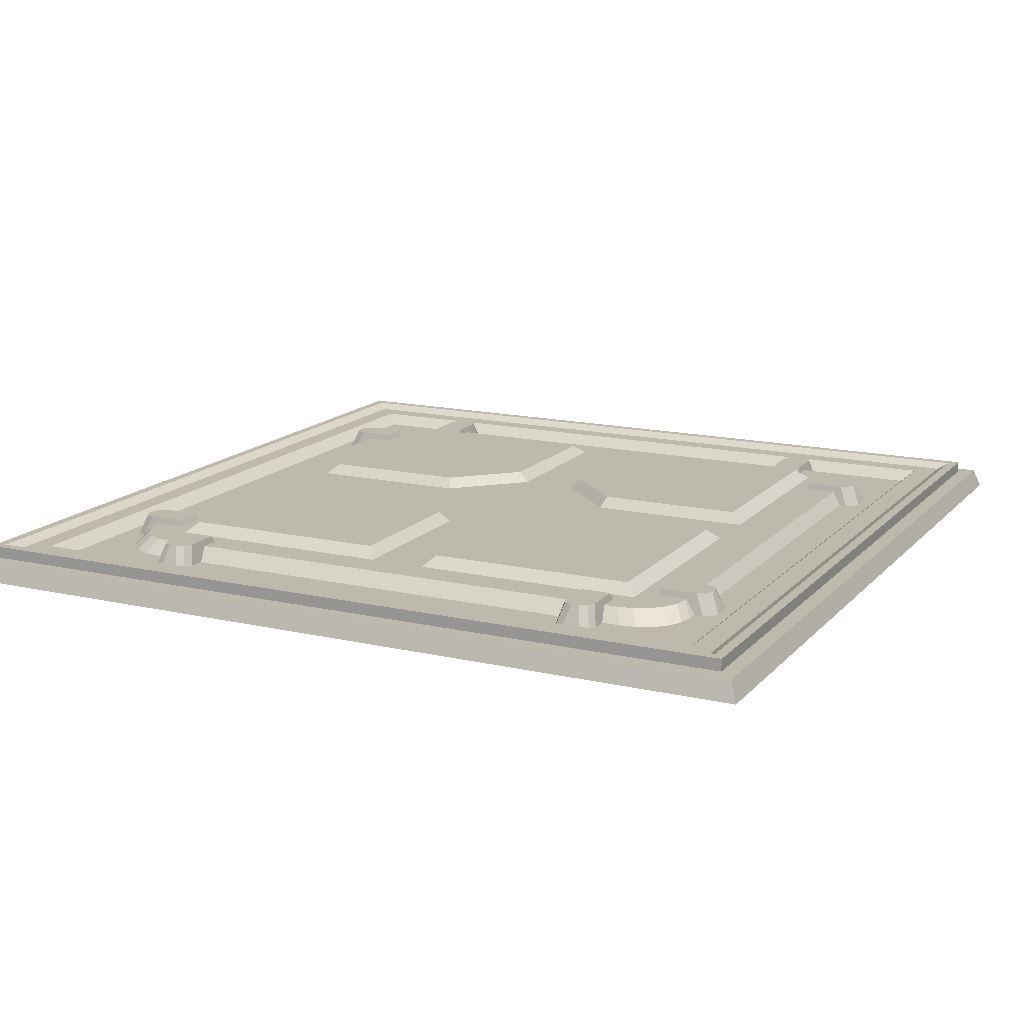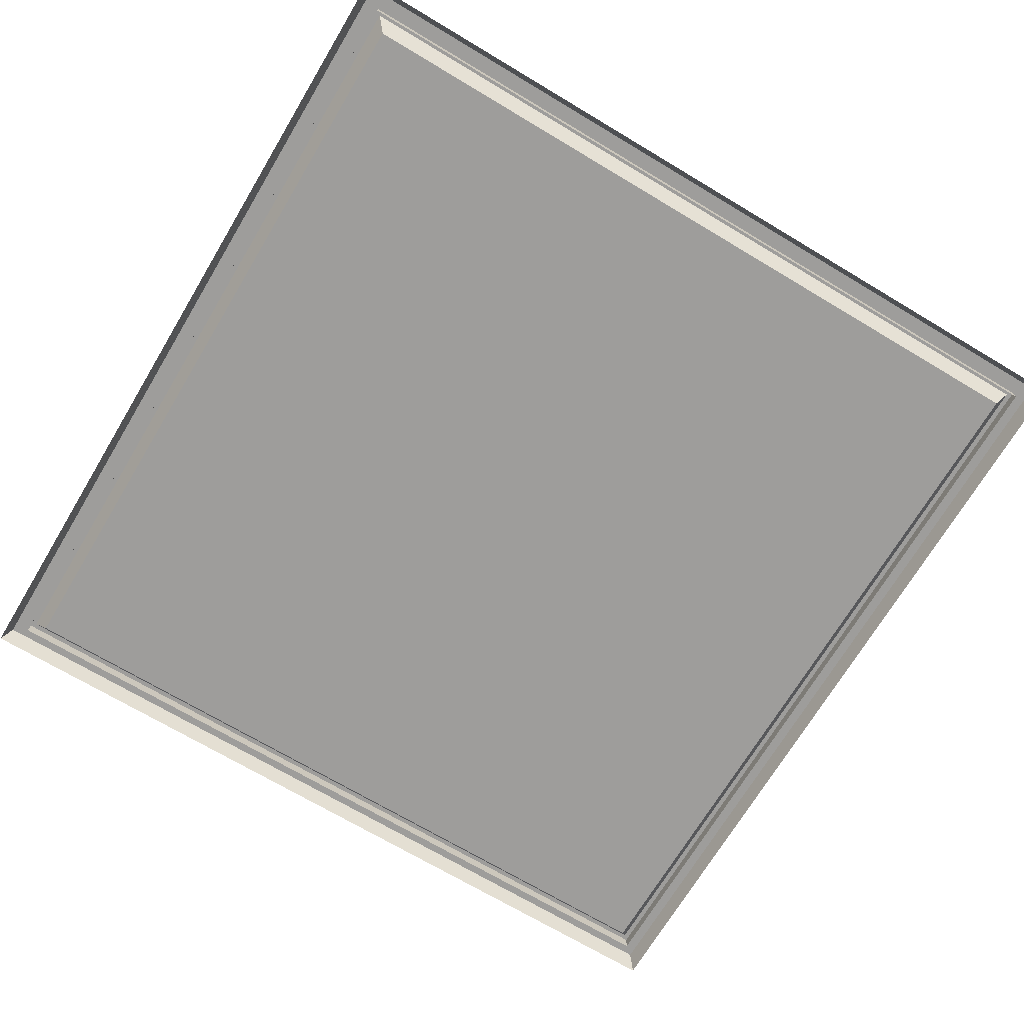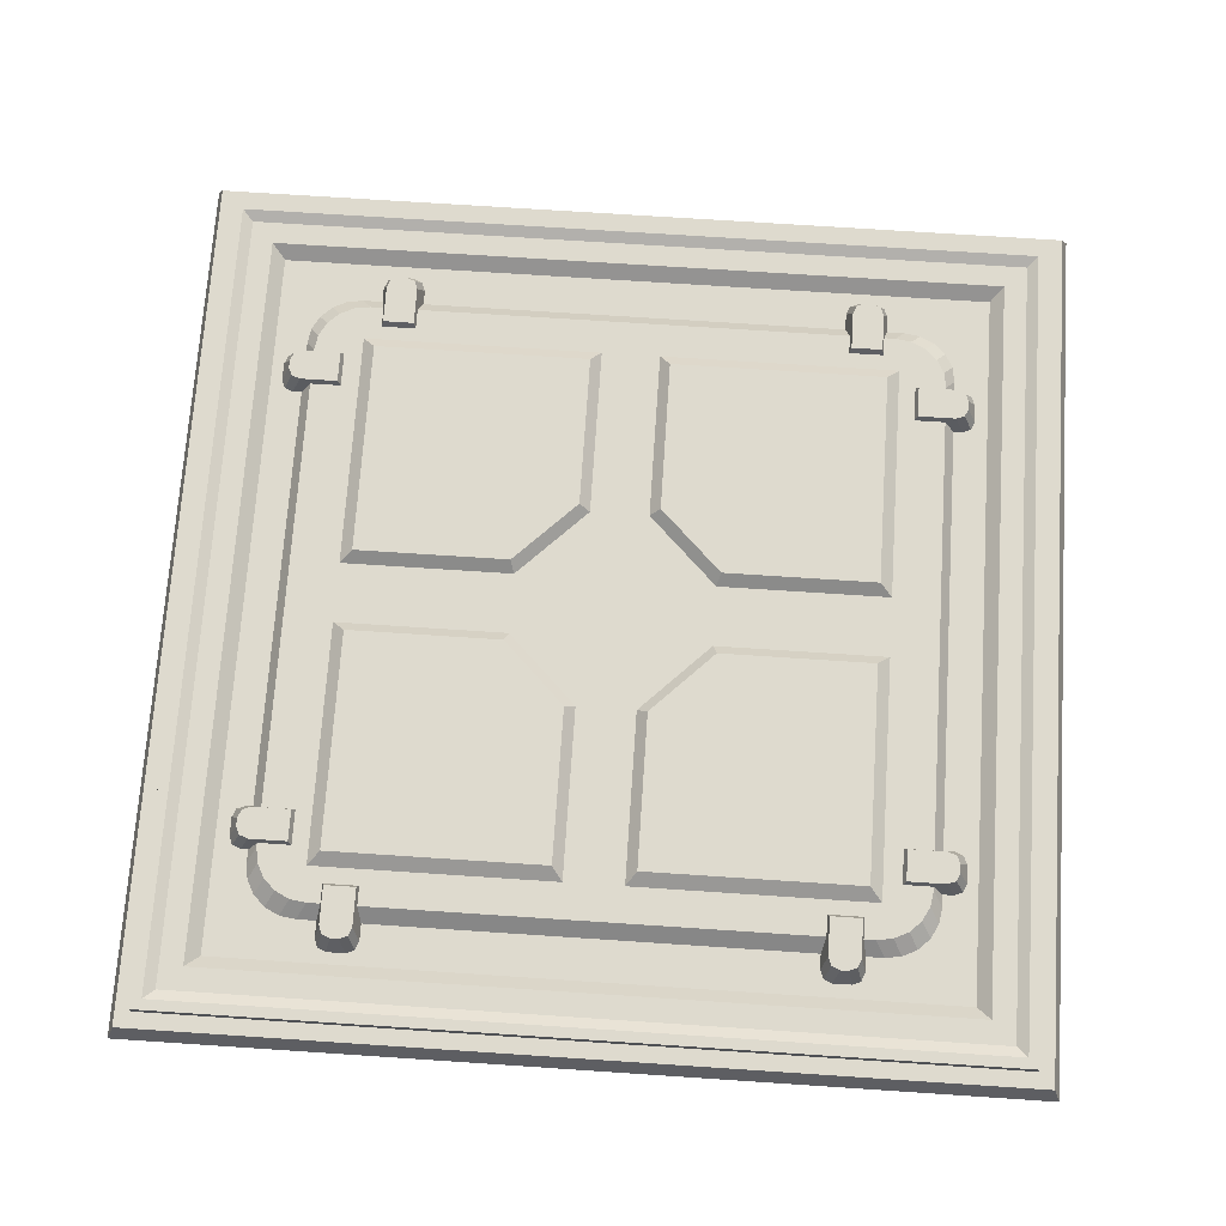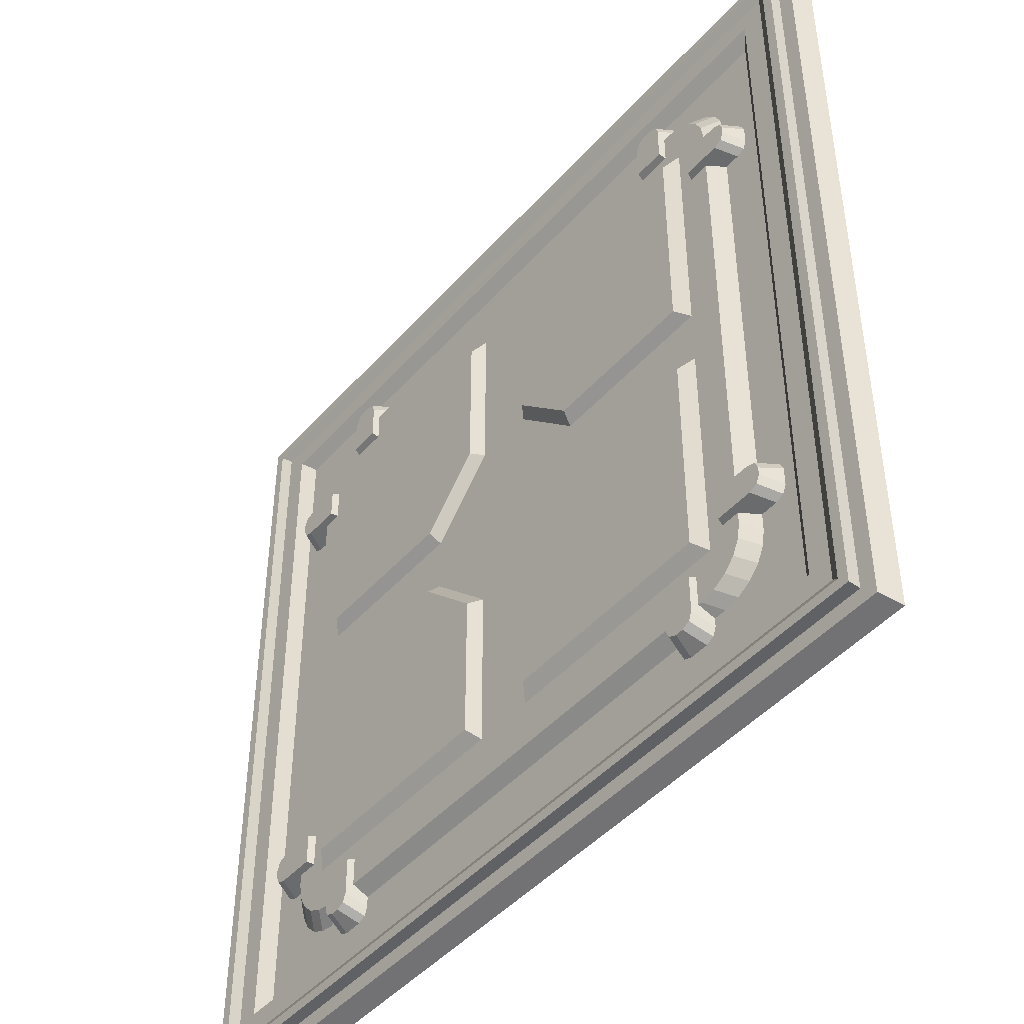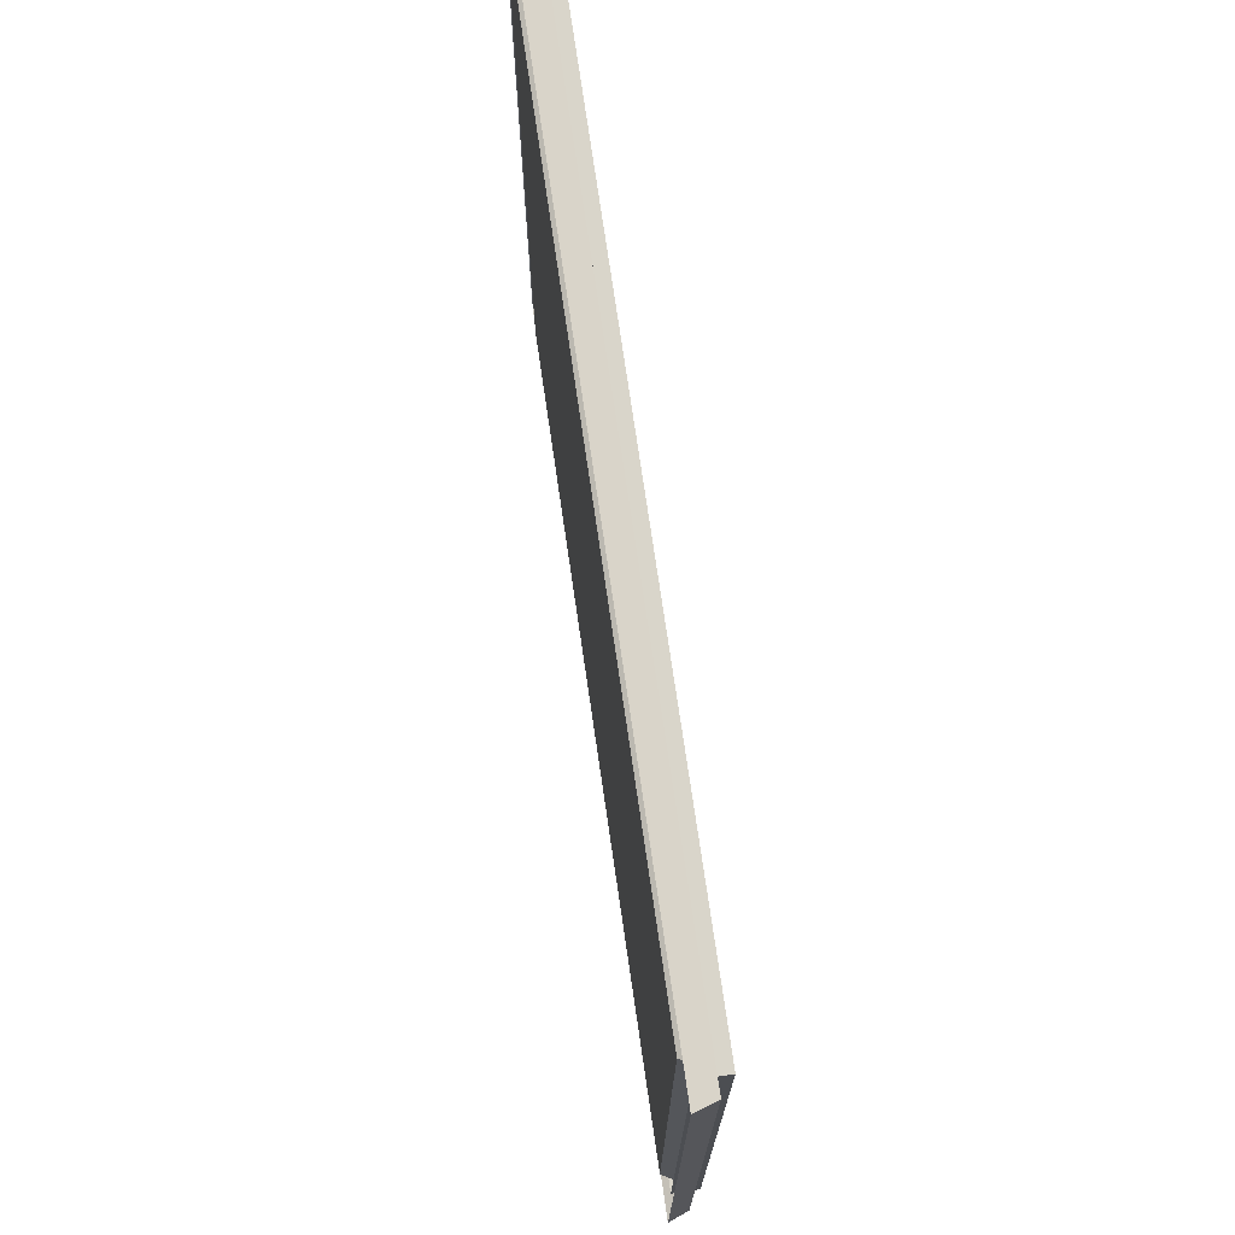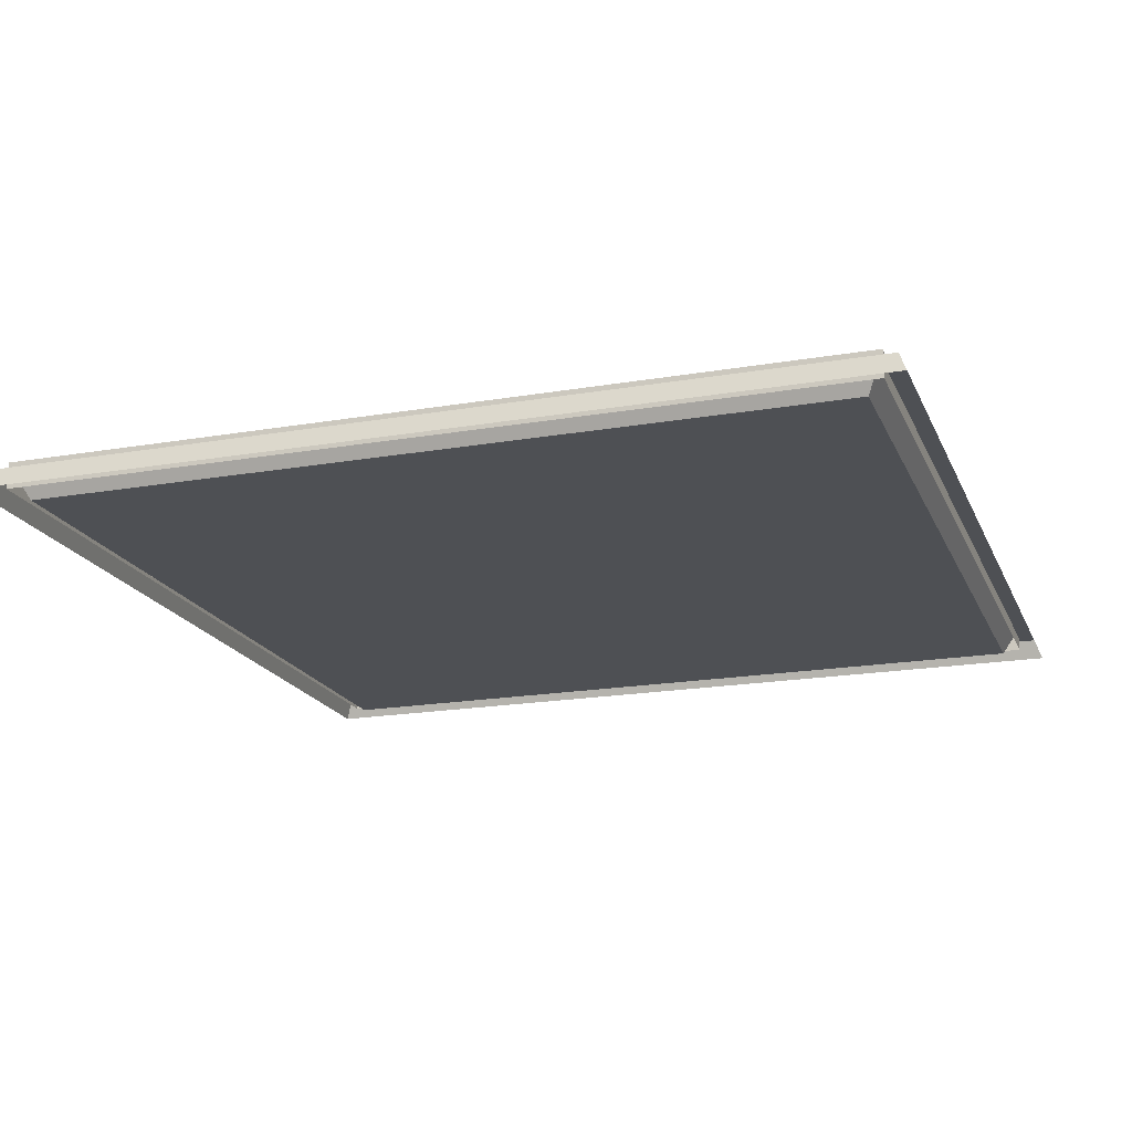
<metadata>
{"format":"obj","ext":"obj","renderer":"f3d","projection":"perspective","resolution":1024,"background":"white","views":[{"elev":15.1,"azim":-63.7,"up":"+Y"},{"elev":-70.4,"azim":-120.9,"up":"+Y"},{"elev":71.1,"azim":93.8,"up":"+Y"},{"elev":-45.8,"azim":-128.7,"up":"+Z"},{"elev":74.5,"azim":81.7,"up":"+Z"},{"elev":-18.7,"azim":-71.7,"up":"+Y"}]}
</metadata>
<code>
o RoofTile_Plate2_Plane.118
v -0.9832 0.04575 0.9832
v 0.9832 0.04575 0.9832
v -0.9832 0.04575 -0.9832
v 0.9832 0.04575 -0.9832
v -0.9475 0.01293 0.9475
v 0.9475 0.01293 0.9475
v -0.9475 0.01293 -0.9475
v 0.9475 0.01293 -0.9475
v -0.9475 0.07311 -0.9475
v -0.9475 0.07311 0.9475
v 0.9475 0.07311 0.9475
v 0.9475 0.07311 -0.9475
v -0.9241 0.07311 -0.9241
v -0.9241 0.07311 0.9241
v 0.9241 0.07311 0.9241
v 0.9241 0.07311 -0.9241
v -0.9002 0.05943 -0.9002
v -0.9002 0.05943 0.9002
v 0.9002 0.05943 0.9002
v 0.9002 0.05943 -0.9002
v -0.8483 0.05943 -0.8483
v -0.8483 0.05943 0.8483
v 0.8483 0.05943 0.8483
v 0.8483 0.05943 -0.8483
v -0.819 0.03329 -0.819
v -0.819 0.03329 0.819
v 0.819 0.03329 0.819
v 0.819 0.03329 -0.819
v 1 0 -1
v 1 0 1
v -1 0 1
v -1 0 -1
v 0.9091 -0.004232 -0.9091
v 0.9091 -0.004232 0.9091
v -0.9091 -0.004232 0.9091
v -0.9091 -0.004232 -0.9091
v -0.936 0.04575 -0.936
v -0.936 0.04575 0.936
v 0.936 0.04575 0.936
v 0.936 0.04575 -0.936
v -0.5825 0.06521 -0.7197
v -0.6966 0.06521 -0.6013
v -0.6178 0.06521 -0.7139
v -0.6496 0.06521 -0.6971
v -0.6748 0.06521 -0.6709
v -0.691 0.06521 -0.6379
v 0.6971 0.06521 -0.6013
v 0.583 0.06521 -0.7197
v 0.6915 0.06521 -0.6379
v 0.6753 0.06521 -0.6709
v 0.65 0.06521 -0.6971
v 0.6182 0.06521 -0.7139
v -0.6966 0.06521 0.6042
v -0.5825 0.06521 0.7226
v -0.691 0.06521 0.6408
v -0.6748 0.06521 0.6738
v -0.6496 0.06521 0.7
v -0.6178 0.06521 0.7168
v 0.583 0.06521 0.7226
v 0.6971 0.06521 0.6042
v 0.6182 0.06521 0.7168
v 0.65 0.06521 0.7
v 0.6753 0.06521 0.6738
v 0.6915 0.06521 0.6408
v -0.6361 0.006746 0.764
v -0.7525 0.006746 0.6453
v -0.6721 0.006746 0.7582
v -0.7045 0.006746 0.7413
v -0.7302 0.006746 0.7151
v -0.7468 0.006746 0.682
v -0.7525 0.006746 -0.6424
v -0.6361 0.006746 -0.7611
v -0.7468 0.006746 -0.6791
v -0.7302 0.006746 -0.7122
v -0.7045 0.006746 -0.7384
v -0.6721 0.006746 -0.7553
v 0.6366 0.006746 -0.7611
v 0.7529 0.006746 -0.6424
v 0.6725 0.006746 -0.7553
v 0.705 0.006746 -0.7384
v 0.7307 0.006746 -0.7122
v 0.7472 0.006746 -0.6791
v 0.7529 0.006746 0.6453
v 0.6366 0.006746 0.764
v 0.7472 0.006746 0.682
v 0.7307 0.006746 0.7151
v 0.705 0.006746 0.7413
v 0.6725 0.006746 0.7582
v -0.5709 0.08043 -0.6563
v -0.5851 0.02638 -0.6335
v -0.5005 0.08043 -0.6563
v -0.4863 0.02638 -0.6335
v -0.5447 0.08043 -0.7698
v -0.5709 0.08043 -0.7423
v -0.5633 0.08043 -0.7618
v -0.5851 0.02638 -0.7652
v -0.5589 0.02638 -0.7927
v -0.5775 0.02638 -0.7846
v -0.5005 0.08043 -0.7423
v -0.5267 0.08043 -0.7698
v -0.5081 0.08043 -0.7618
v -0.5125 0.02638 -0.7927
v -0.4863 0.02638 -0.7652
v -0.4939 0.02638 -0.7846
v -0.5709 0.08043 0.6593
v -0.5851 0.02638 0.6364
v -0.5005 0.08043 0.6593
v -0.4863 0.02638 0.6364
v -0.5447 0.08043 0.7727
v -0.5709 0.08043 0.7452
v -0.5633 0.08043 0.7647
v -0.5851 0.02638 0.7681
v -0.5589 0.02638 0.7956
v -0.5775 0.02638 0.7875
v -0.5005 0.08043 0.7452
v -0.5267 0.08043 0.7727
v -0.5081 0.08043 0.7647
v -0.5125 0.02638 0.7956
v -0.4863 0.02638 0.7681
v -0.4939 0.02638 0.7875
v 0.5003 0.08043 -0.6603
v 0.4861 0.02638 -0.6375
v 0.5708 0.08043 -0.6603
v 0.585 0.02638 -0.6375
v 0.5265 0.08043 -0.7738
v 0.5003 0.08043 -0.7463
v 0.508 0.08043 -0.7658
v 0.4861 0.02638 -0.7692
v 0.5123 0.02638 -0.7967
v 0.4938 0.02638 -0.7886
v 0.5708 0.08043 -0.7463
v 0.5445 0.08043 -0.7738
v 0.5631 0.08043 -0.7658
v 0.5588 0.02638 -0.7967
v 0.585 0.02638 -0.7692
v 0.5773 0.02638 -0.7886
v 0.5003 0.08043 0.6552
v 0.4861 0.02638 0.6324
v 0.5708 0.08043 0.6552
v 0.585 0.02638 0.6324
v 0.5265 0.08043 0.7687
v 0.5003 0.08043 0.7412
v 0.508 0.08043 0.7607
v 0.4861 0.02638 0.7641
v 0.5123 0.02638 0.7916
v 0.4938 0.02638 0.7835
v 0.5708 0.08043 0.7412
v 0.5445 0.08043 0.7687
v 0.5631 0.08043 0.7607
v 0.5588 0.02638 0.7916
v 0.585 0.02638 0.7641
v 0.5773 0.02638 0.7835
v 0.6557 0.08043 -0.5714
v 0.6328 0.02638 -0.5856
v 0.6557 0.08043 -0.5009
v 0.6328 0.02638 -0.4867
v 0.7692 0.08043 -0.5452
v 0.7417 0.08043 -0.5714
v 0.7611 0.08043 -0.5637
v 0.7645 0.02638 -0.5856
v 0.7921 0.02638 -0.5594
v 0.784 0.02638 -0.5779
v 0.7417 0.08043 -0.5009
v 0.7692 0.08043 -0.5272
v 0.7611 0.08043 -0.5086
v 0.7921 0.02638 -0.513
v 0.7645 0.02638 -0.4867
v 0.784 0.02638 -0.4944
v -0.6599 0.08043 -0.5714
v -0.637 0.02638 -0.5856
v -0.6599 0.08043 -0.5009
v -0.637 0.02638 -0.4867
v -0.7734 0.08043 -0.5452
v -0.7458 0.08043 -0.5714
v -0.7653 0.08043 -0.5637
v -0.7687 0.02638 -0.5856
v -0.7962 0.02638 -0.5594
v -0.7882 0.02638 -0.5779
v -0.7458 0.08043 -0.5009
v -0.7734 0.08043 -0.5272
v -0.7653 0.08043 -0.5086
v -0.7962 0.02638 -0.513
v -0.7687 0.02638 -0.4867
v -0.7882 0.02638 -0.4944
v 0.6597 0.08043 0.4998
v 0.6368 0.02638 0.4856
v 0.6597 0.08043 0.5703
v 0.6368 0.02638 0.5845
v 0.7732 0.08043 0.5261
v 0.7457 0.08043 0.4998
v 0.7651 0.08043 0.5075
v 0.7685 0.02638 0.4856
v 0.7961 0.02638 0.5119
v 0.788 0.02638 0.4933
v 0.7457 0.08043 0.5703
v 0.7732 0.08043 0.5441
v 0.7651 0.08043 0.5626
v 0.7961 0.02638 0.5583
v 0.7685 0.02638 0.5845
v 0.788 0.02638 0.5768
v -0.6559 0.08043 0.4998
v -0.633 0.02638 0.4856
v -0.6559 0.08043 0.5703
v -0.633 0.02638 0.5845
v -0.7694 0.08043 0.5261
v -0.7418 0.08043 0.4998
v -0.7613 0.08043 0.5075
v -0.7647 0.02638 0.4856
v -0.7922 0.02638 0.5119
v -0.7842 0.02638 0.4933
v -0.7418 0.08043 0.5703
v -0.7694 0.08043 0.5441
v -0.7613 0.08043 0.5626
v -0.7922 0.02638 0.5583
v -0.7647 0.02638 0.5845
v -0.7842 0.02638 0.5768
v -0.63 0.05427 0.05566
v -0.09338 0.08929 0.5836
v -0.5884 0.08929 0.5836
v -0.5884 0.08929 0.09062
v -0.63 0.05427 0.625
v -0.0583 0.05427 0.625
v -0.2226 0.05427 0.05566
v -0.0583 0.05427 0.22
v -0.09338 0.08929 0.2329
v -0.2356 0.08929 0.09062
v 0.63 0.05427 0.05566
v 0.09338 0.08929 0.5836
v 0.5884 0.08929 0.5836
v 0.5884 0.08929 0.09062
v 0.63 0.05427 0.625
v 0.0583 0.05427 0.625
v 0.2226 0.05427 0.05566
v 0.0583 0.05427 0.22
v 0.09338 0.08929 0.2329
v 0.2356 0.08929 0.09062
v -0.63 0.05427 -0.05566
v -0.09338 0.08929 -0.5836
v -0.5884 0.08929 -0.5836
v -0.5884 0.08929 -0.09062
v -0.63 0.05427 -0.625
v -0.0583 0.05427 -0.625
v -0.2226 0.05427 -0.05566
v -0.0583 0.05427 -0.22
v -0.09338 0.08929 -0.2329
v -0.2356 0.08929 -0.09062
v 0.63 0.05427 -0.05566
v 0.09338 0.08929 -0.5836
v 0.5884 0.08929 -0.5836
v 0.5884 0.08929 -0.09062
v 0.63 0.05427 -0.625
v 0.0583 0.05427 -0.625
v 0.2226 0.05427 -0.05566
v 0.0583 0.05427 -0.22
v 0.09338 0.08929 -0.2329
v 0.2356 0.08929 -0.09062
f 96 98 97 102 104 103 92 90
f 99 101 100 93 95 94 89 91
f 103 99 91 92
f 94 96 90 89
f 89 90 92 91
f 96 94 95 98
f 98 95 93 97
f 99 103 104 101
f 101 104 102 100
f 100 102 97 93
f 112 106 108 119 120 118 113 114
f 115 107 105 110 111 109 116 117
f 119 108 107 115
f 110 105 106 112
f 105 107 108 106
f 112 114 111 110
f 114 113 109 111
f 115 117 120 119
f 117 116 118 120
f 116 109 113 118
f 128 130 129 134 136 135 124 122
f 131 133 132 125 127 126 121 123
f 135 131 123 124
f 126 128 122 121
f 121 122 124 123
f 128 126 127 130
f 130 127 125 129
f 131 135 136 133
f 133 136 134 132
f 132 134 129 125
f 144 138 140 151 152 150 145 146
f 147 139 137 142 143 141 148 149
f 151 140 139 147
f 142 137 138 144
f 137 139 140 138
f 144 146 143 142
f 146 145 141 143
f 147 149 152 151
f 149 148 150 152
f 148 141 145 150
f 160 162 161 166 168 167 156 154
f 163 165 164 157 159 158 153 155
f 167 163 155 156
f 158 160 154 153
f 153 154 156 155
f 160 158 159 162
f 162 159 157 161
f 163 167 168 165
f 165 168 166 164
f 164 166 161 157
f 176 170 172 183 184 182 177 178
f 179 171 169 174 175 173 180 181
f 183 172 171 179
f 174 169 170 176
f 169 171 172 170
f 176 178 175 174
f 178 177 173 175
f 179 181 184 183
f 181 180 182 184
f 180 173 177 182
f 192 194 193 198 200 199 188 186
f 195 197 196 189 191 190 185 187
f 199 195 187 188
f 190 192 186 185
f 185 186 188 187
f 192 190 191 194
f 194 191 189 193
f 195 199 200 197
f 197 200 198 196
f 196 198 193 189
f 208 202 204 215 216 214 209 210
f 211 203 201 206 207 205 212 213
f 215 204 203 211
f 206 201 202 208
f 201 203 204 202
f 208 210 207 206
f 210 209 205 207
f 211 213 216 215
f 213 212 214 216
f 212 205 209 214
f 2 4 40 39
f 9 10 14 13
f 6 8 12 11
f 7 5 10 9
f 11 12 16 15
f 19 20 24 23
f 15 16 20 19
f 13 14 18 17
f 17 18 22 21
f 23 24 28 27
f 21 22 26 25
f 1 31 30 2
f 8 7 9 12
f 5 6 11 10
f 16 13 17 20
f 12 9 13 16
f 10 11 15 14
f 14 15 19 18
f 24 21 25 28
f 20 17 21 24
f 18 19 23 22
f 22 23 27 26
f 4 29 32 3
f 3 32 31 1
f 2 30 29 4
f 40 37 36 33
f 37 38 35 36
f 39 40 33 34
f 35 34 33 36
f 38 39 34 35
f 3 1 38 37
f 4 3 37 40
f 1 2 39 38
f 41 48 77 72
f 71 73 74 75 76 72 77 79 80 81 82 78 83 85 86 87 88 84 65 67 68 69 70 66
f 47 60 83 78
f 59 54 65 84
f 41 43 44 45 46 42 53 55 56 57 58 54 59 61 62 63 64 60 47 49 50 51 52 48
f 53 66 70 55
f 55 70 69 56
f 56 69 68 57
f 57 68 67 58
f 58 67 65 54
f 83 60 64 85
f 85 64 63 86
f 86 63 62 87
f 87 62 61 88
f 88 61 59 84
f 47 78 82 49
f 49 82 81 50
f 50 81 80 51
f 51 80 79 52
f 52 79 77 48
f 71 42 46 73
f 73 46 45 74
f 74 45 44 75
f 75 44 43 76
f 76 43 41 72
f 53 42 71 66
f 25 26 27 28
f 222 224 225 218
f 221 222 218 219
f 217 221 219 220
f 220 219 218 225 226
f 223 226 225 224
f 223 217 220 226
f 232 228 235 234
f 231 229 228 232
f 227 230 229 231
f 230 236 235 228 229
f 233 234 235 236
f 233 236 230 227
f 242 238 245 244
f 241 239 238 242
f 237 240 239 241
f 240 246 245 238 239
f 243 244 245 246
f 243 246 240 237
f 252 254 255 248
f 251 252 248 249
f 247 251 249 250
f 250 249 248 255 256
f 253 256 255 254
f 253 247 250 256

</code>
